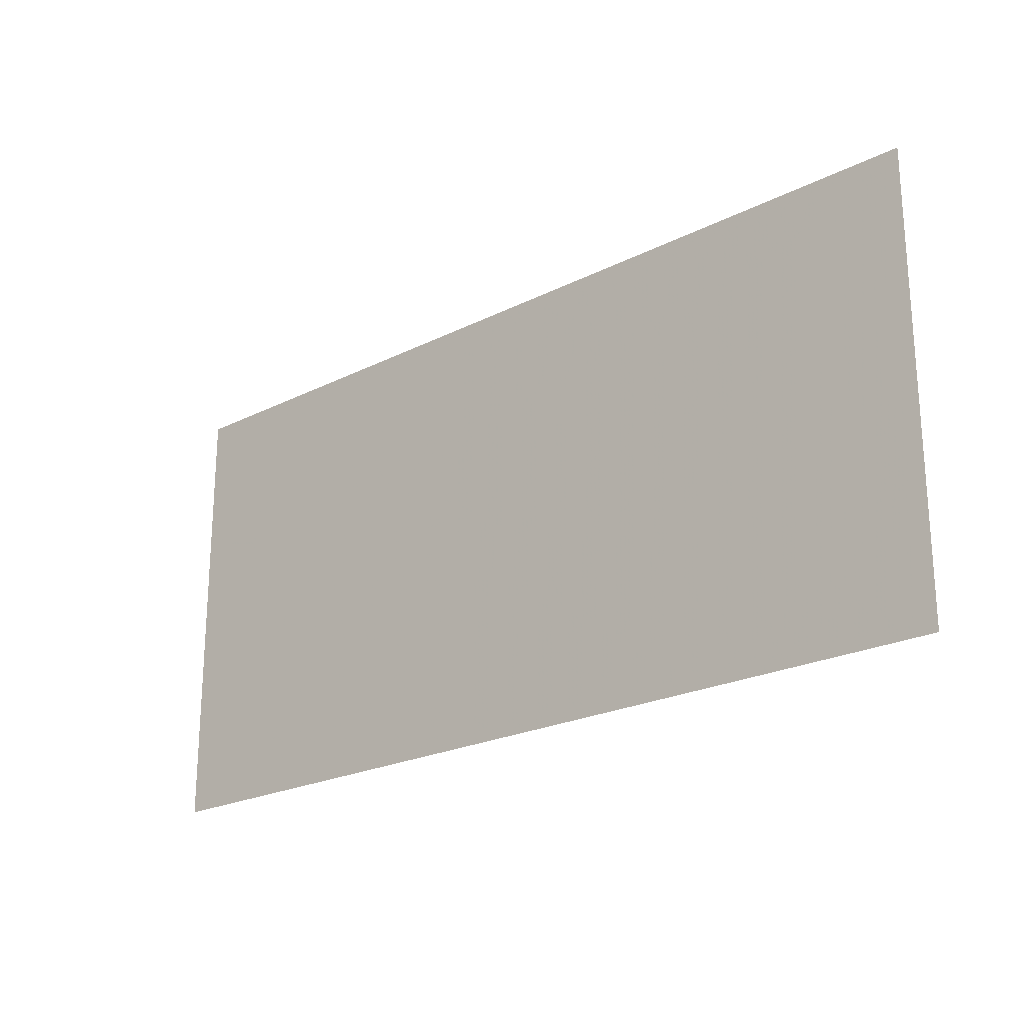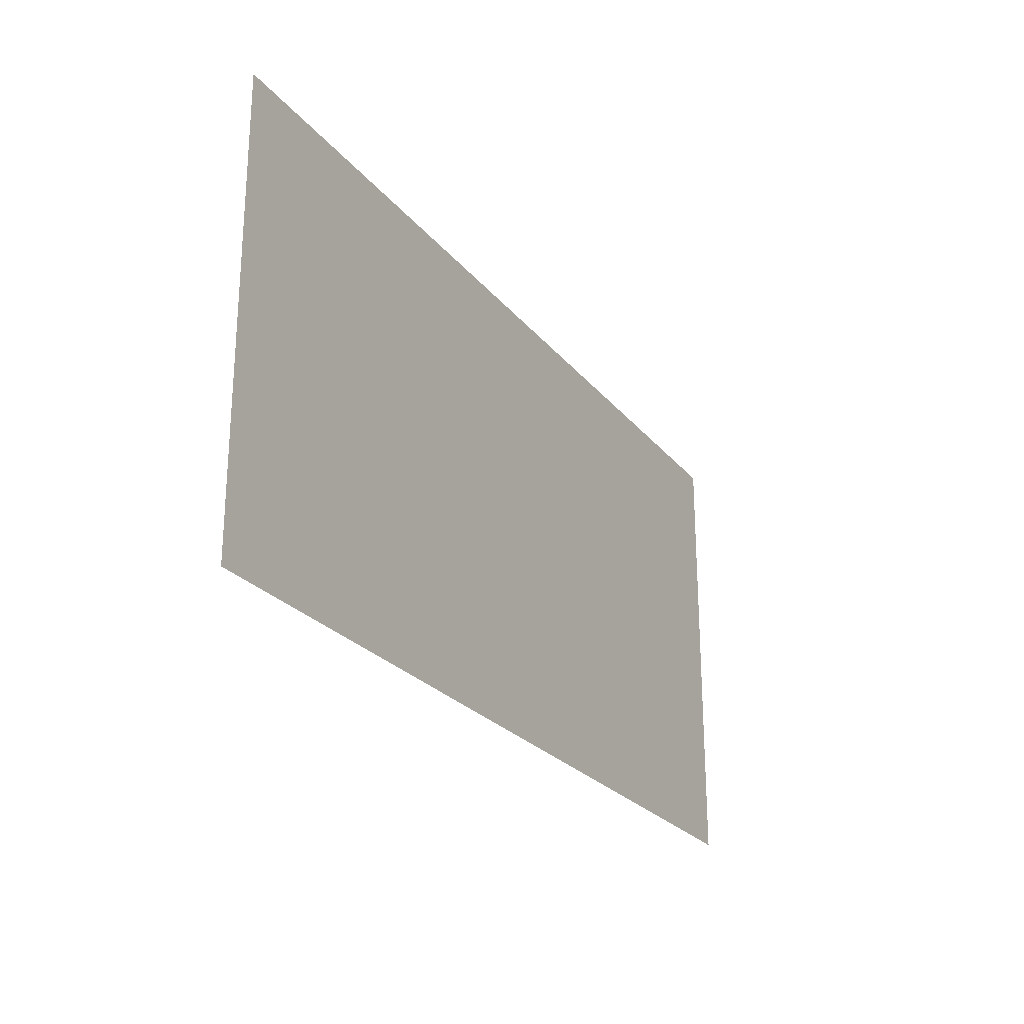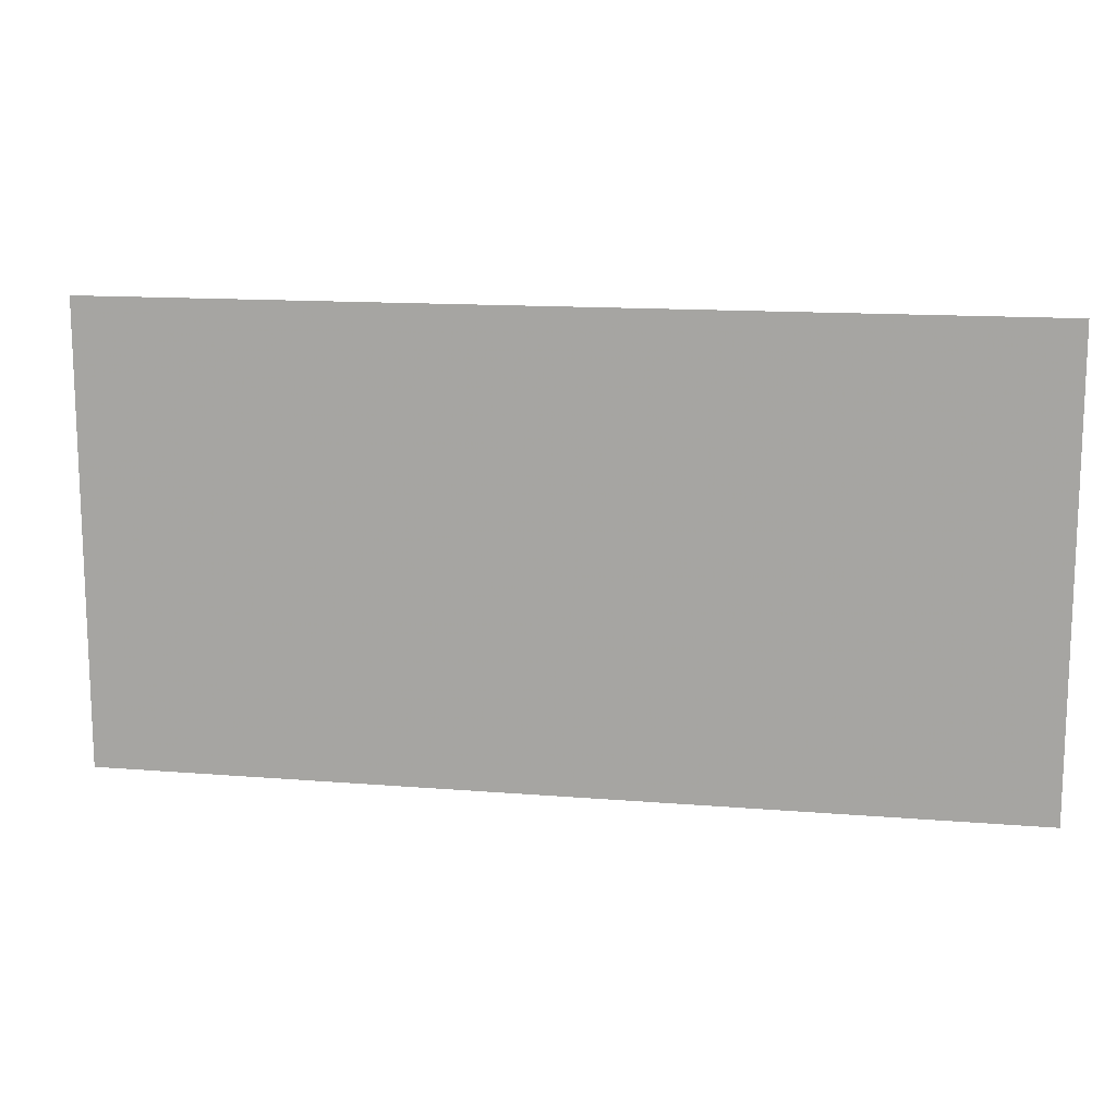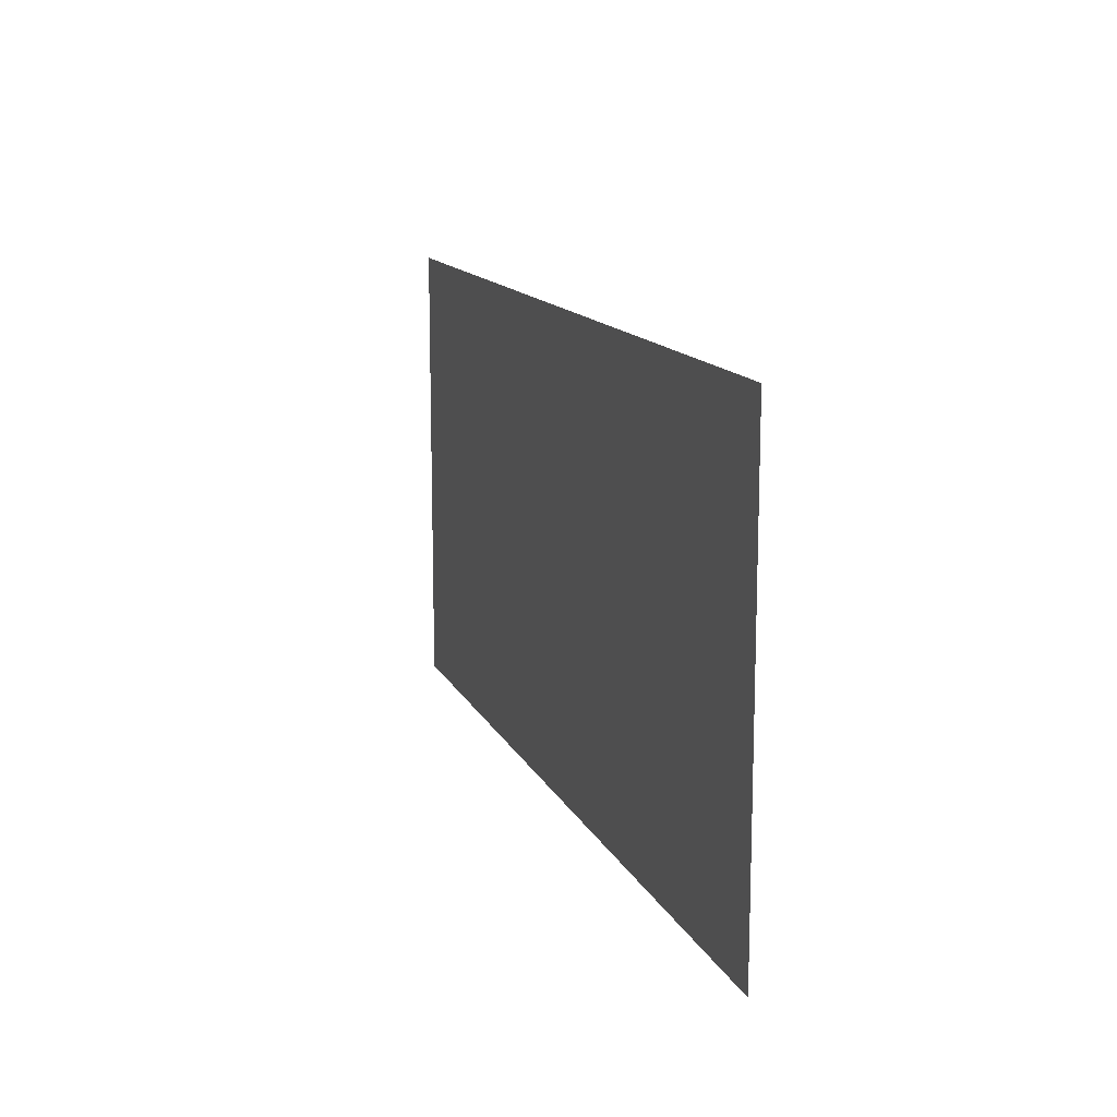
<metadata>
{"format":"obj","ext":"obj","renderer":"f3d","projection":"perspective","resolution":1024,"background":"white","views":[{"elev":-22.4,"azim":41.1,"up":"+Z"},{"elev":-24.6,"azim":-61.1,"up":"+Z"},{"elev":13.6,"azim":10.5,"up":"+Z"},{"elev":13.5,"azim":72.2,"up":"+Z"}]}
</metadata>
<code>
v 1.95 0 0.475
v 1.925 0 0.475
v 1.925 0 -0.475
v 1.95 0 -0.475
v 1.475 0 -0.475
v 1.65 0 -0.475
v 1.85 0 -0.4
v 1.775 0 -0.35
v 1.775 0 0.4
v 1.775 0 -0.35
v 1.85 0 -0.4
v 1.85 0 0.425
v 1.775 0 0.4
v 1.85 0 0.425
v 1.788 0 0.475
v 1.7 0 0.475
v 0 0 0.3
v 0.1275 0 0.3
v 0.1125 0 0.3688
v 0 0 0.3688
v 0.2562 0 0.4562
v 0.1125 0 0.3688
v 0.2425 0 0.3663
v 0.1275 0 0.3
v 0.2425 0 0.3663
v 0.1125 0 0.3688
v 0.2425 0 0.3663
v 0.4313 0 0.15
v 0.5125 0 0.1625
v 0.2562 0 0.4562
v 0.5125 0 0.1625
v 0.4313 0 0.15
v 0.16 0 -0.4062
v 0.2 0 -0.475
v 0.2 0 -0.475
v 0.16 0 -0.4062
v 0 0 -0.4062
v 0 0 -0.475
v 0 0 -0.2875
v 0 0 -0.3625
v 0.135 0 -0.3625
v 0.09 0 -0.2875
v 0.3 0 0.1313
v 0.09 0 -0.2875
v 0.135 0 -0.3625
v 0.3812 0 0.1437
v 0.22 0 0.225
v 0.3 0 0.1313
v 0.3812 0 0.1437
v 0.2338 0 0.3063
v 0.1437 0 0.1812
v 0.22 0 0.225
v 0.2338 0 0.3063
v 0.1375 0 0.2562
v 0.1437 0 0.1812
v 0.1375 0 0.2562
v 0 0 0.2562
v 0 0 0.1812
v 0 0 0.3
v 0 0 0.2562
v 0.1375 0 0.2562
v 0.1275 0 0.3
v 0.2425 0 0.3663
v 0.1275 0 0.3
v 0.1375 0 0.2562
v 0.2338 0 0.3063
v 0.2425 0 0.3663
v 0.2338 0 0.3063
v 0.3812 0 0.1437
v 0.4313 0 0.15
v 0.4313 0 0.15
v 0.3812 0 0.1437
v 0.135 0 -0.3625
v 0.16 0 -0.4062
v 0.16 0 -0.4062
v 0.135 0 -0.3625
v 0 0 -0.3625
v 0 0 -0.4062
v 0.1437 0 0.1812
v 0 0 0.1812
v 0 0 0.1437
v 0.1625 0 0.1437
v 0.22 0 0.225
v 0.1437 0 0.1812
v 0.1625 0 0.1437
v 0.2125 0 0.175
v 0.22 0 0.225
v 0.2125 0 0.175
v 0.2562 0 0.125
v 0.3 0 0.1313
v 0.3 0 0.1313
v 0.2562 0 0.125
v 0.06875 0 -0.25
v 0.09 0 -0.2875
v 0.09 0 -0.2875
v 0.06875 0 -0.25
v 0 0 -0.25
v 0 0 -0.2875
v 0.1625 0 0.1437
v 0 0 0.1437
v 0 0 -0.25
v 0.06875 0 -0.25
v 0.1625 0 0.1437
v 0.06875 0 -0.25
v 0.2562 0 0.125
v 0.2125 0 0.175
v 1.95 0 0.475
v 2 0 0.5
v 1.925 0 0.475
v 1.925 0 0.475
v 2 0 0.5
v 1.788 0 0.475
v 1.788 0 0.475
v 2 0 0.5
v 1.7 0 0.475
v 0.2562 0 0.4562
v 1.7 0 0.475
v 2 0 0.5
v 0 0 0.5
v 0.2562 0 0.4562
v 0 0 0.5
v 0 0 0.3688
v 0.1125 0 0.3688
v 0 0 -0.475
v 0 0 -0.5
v 0.2 0 -0.475
v 1.475 0 -0.475
v 0.2 0 -0.475
v 0 0 -0.5
v 2 0 -0.5
v 1.475 0 -0.475
v 2 0 -0.5
v 1.65 0 -0.475
v 1.65 0 -0.475
v 2 0 -0.5
v 1.925 0 -0.475
v 1.925 0 -0.475
v 2 0 -0.5
v 1.95 0 -0.475
v 2 0 0.5
v 1.95 0 0.475
v 1.95 0 -0.475
v 2 0 -0.5
v 1.85 0 0.425
v 1.925 0 0.475
v 1.788 0 0.475
v 1.925 0 0.475
v 1.85 0 0.425
v 1.85 0 -0.4
v 1.925 0 -0.475
v 1.65 0 -0.475
v 1.925 0 -0.475
v 1.85 0 -0.4
v 1.775 0 0.4
v 1.7 0 0.475
v 0.2562 0 0.4562
v 0.5125 0 0.1625
v 1.775 0 0.4
v 0.5125 0 0.1625
v 1.775 0 -0.35
v 0.5125 0 0.1625
v 0.2 0 -0.475
v 1.475 0 -0.475
v 1.775 0 -0.35
g mesh6919874
f 1 2 3
f 3 4 1
f 5 6 7
f 7 8 5
f 9 10 11
f 11 12 9
f 13 14 15
f 15 16 13
f 17 18 19
f 19 20 17
f 21 22 23
f 24 25 26
f 27 28 29
f 29 30 27
f 31 32 33
f 33 34 31
f 35 36 37
f 37 38 35
f 39 40 41
f 41 42 39
f 43 44 45
f 45 46 43
f 47 48 49
f 49 50 47
f 51 52 53
f 53 54 51
f 55 56 57
f 57 58 55
f 59 60 61
f 61 62 59
f 63 64 65
f 65 66 63
f 67 68 69
f 69 70 67
f 71 72 73
f 73 74 71
f 75 76 77
f 77 78 75
f 79 80 81
f 81 82 79
f 83 84 85
f 85 86 83
f 87 88 89
f 89 90 87
f 91 92 93
f 93 94 91
f 95 96 97
f 97 98 95
f 99 100 101
f 101 102 99
f 103 104 105
f 105 106 103
f 107 108 109
f 110 111 112
f 113 114 115
f 116 117 118
f 118 119 116
f 120 121 122
f 122 123 120
f 124 125 126
f 127 128 129
f 129 130 127
f 131 132 133
f 134 135 136
f 137 138 139
f 140 141 142
f 142 143 140
f 144 145 146
f 147 148 149
f 149 150 147
f 151 152 153
f 154 155 156
f 156 157 154
f 158 159 160
f 161 162 163
f 163 164 161

</code>
